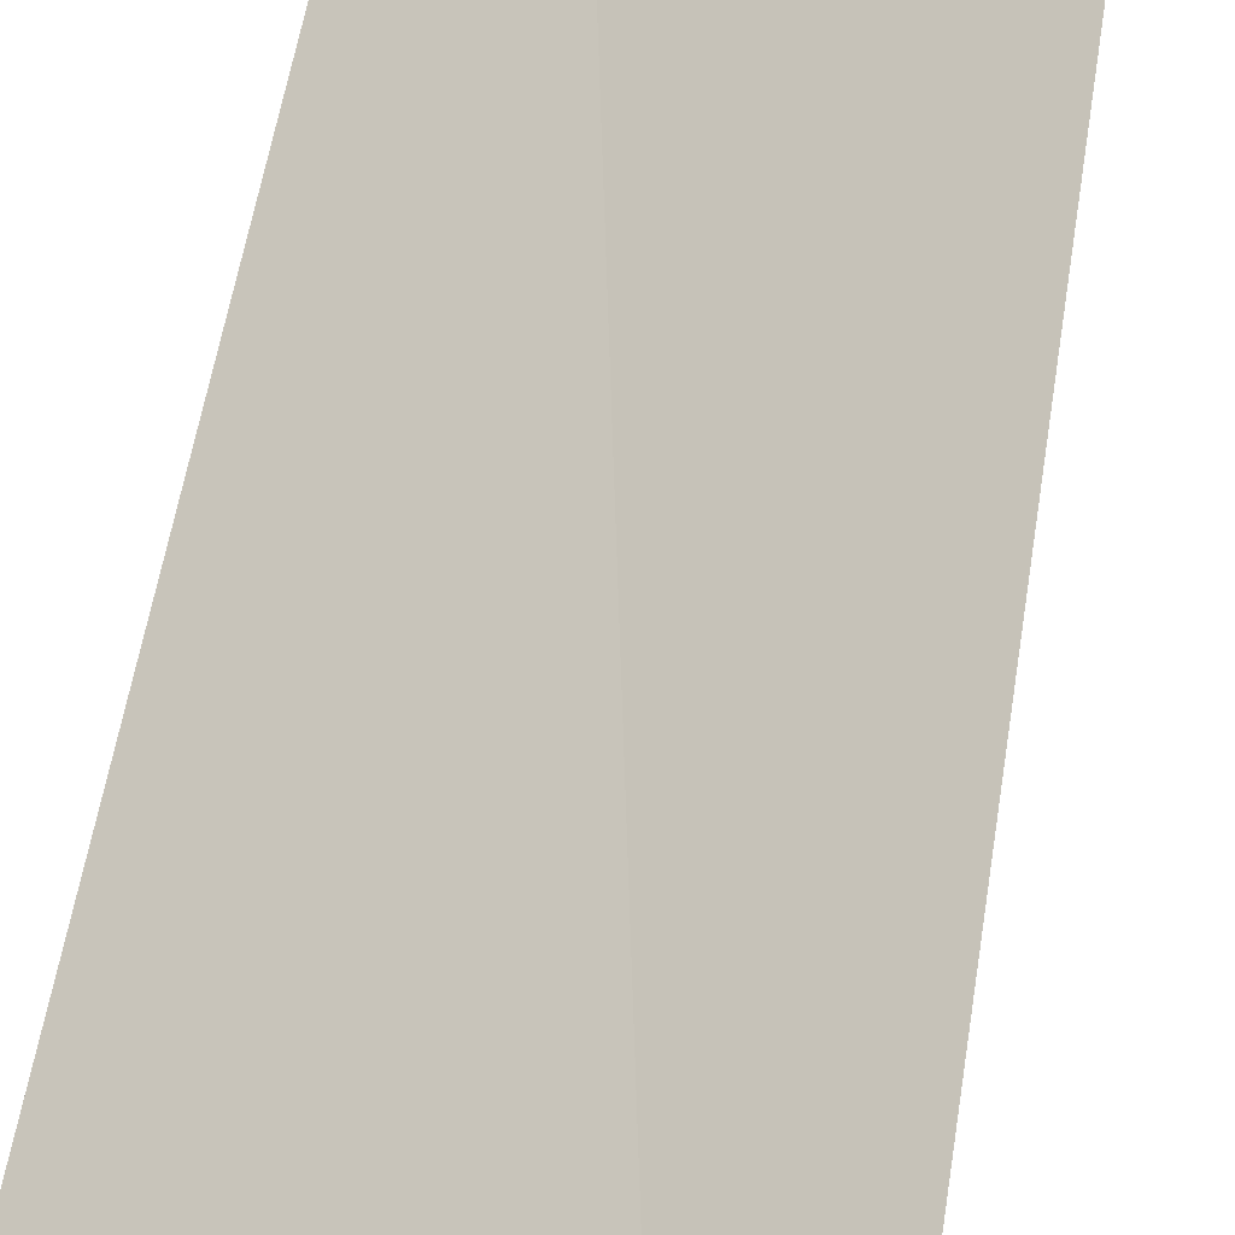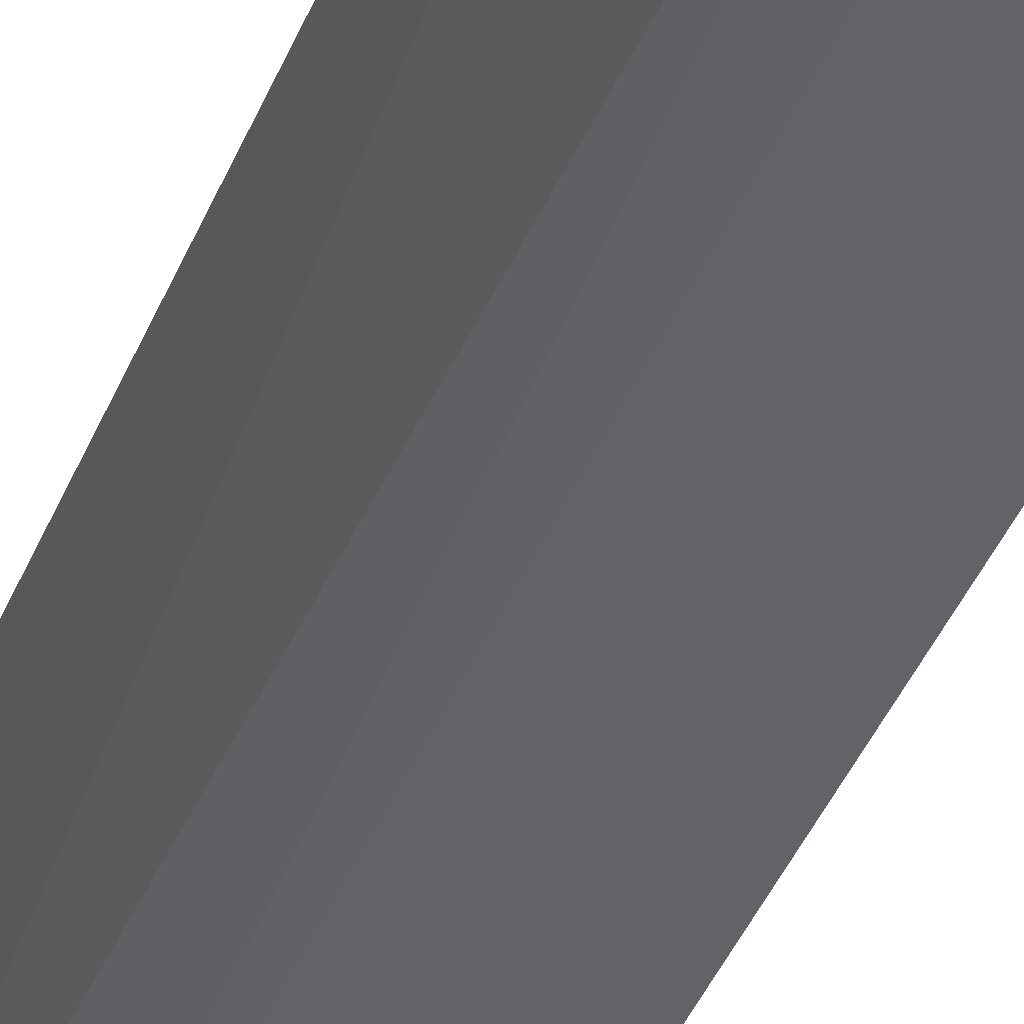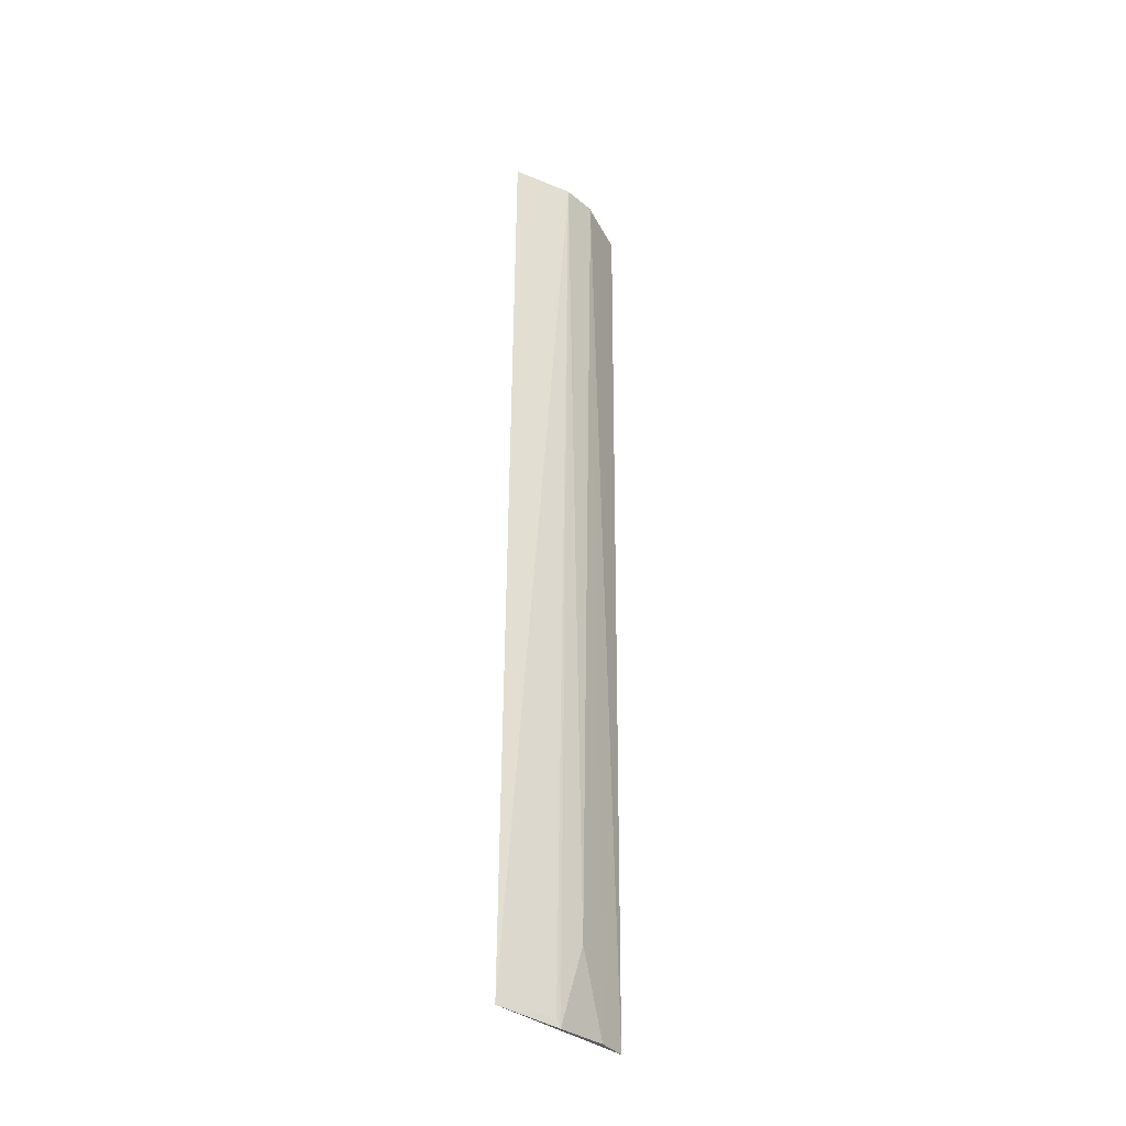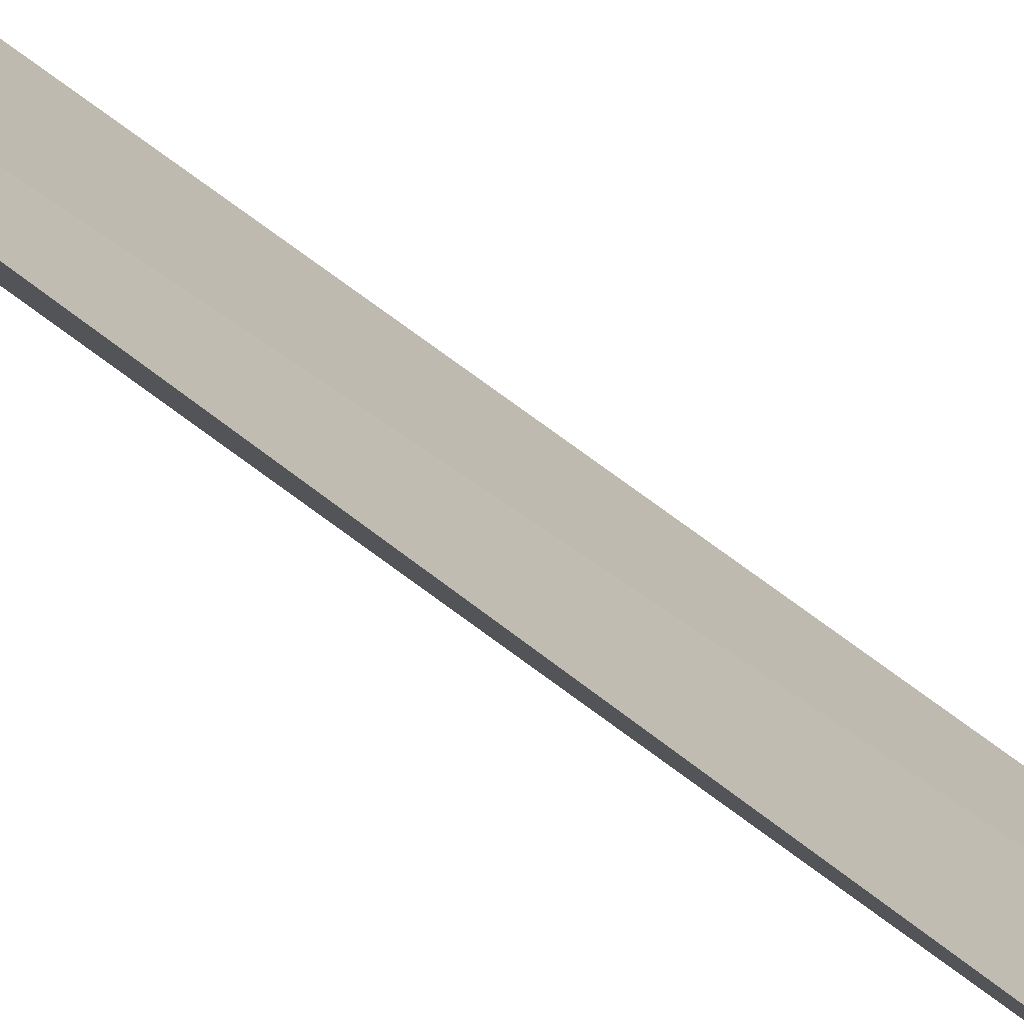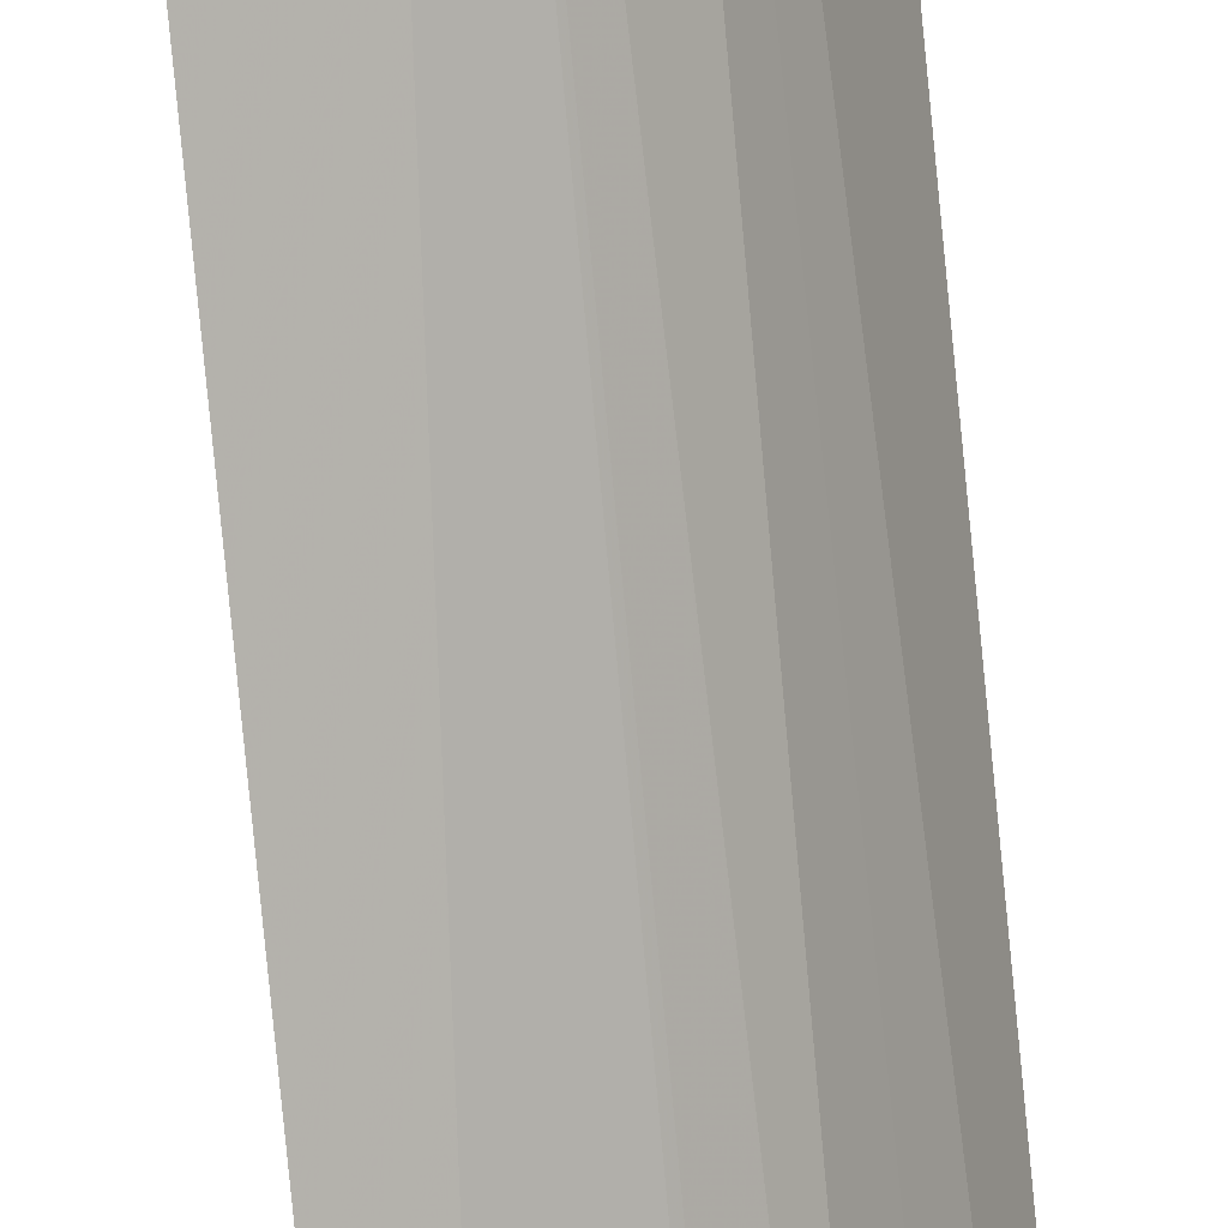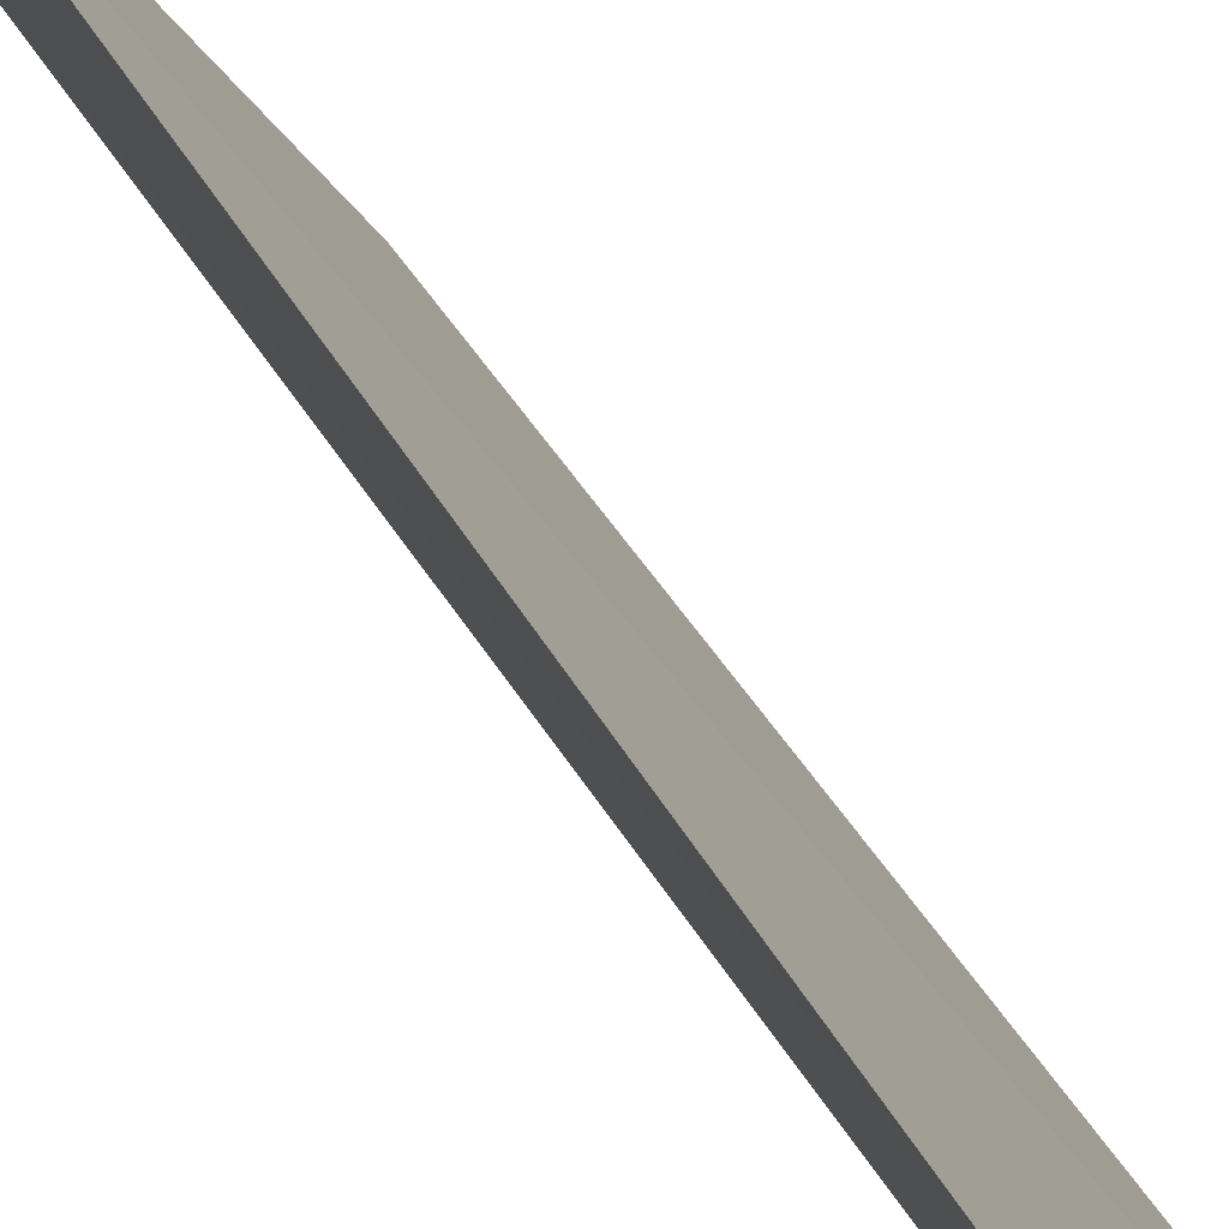
<metadata>
{"format":"obj","ext":"obj","renderer":"f3d","projection":"perspective","resolution":1024,"background":"white","views":[{"elev":28.7,"azim":-174.5,"up":"+Y"},{"elev":-30.8,"azim":163.6,"up":"+Y"},{"elev":-34.1,"azim":-0.1,"up":"+Z"},{"elev":51.1,"azim":133.3,"up":"+Y"},{"elev":-79.6,"azim":5.9,"up":"+Y"},{"elev":15.4,"azim":169.1,"up":"+Y"}]}
</metadata>
<code>
v 0.06696 -0.06336 0.144
v 0.1071 -0.01458 -0.2351
v 0.08917 -0.05054 0.1446
v 0.109 -0.01705 0.1441
v 0.06457 -0.05995 -0.2346
v 0.09906 -0.03893 0.1434
v 0.09868 -0.03939 0.1452
v 0.09373 -0.03778 -0.2044
v 0.08603 -0.04434 -0.237
v 0.1005 -0.0258 -0.2355
v 0.08459 -0.04565 -0.2334
f 5 1 4
f 5 4 2
f 5 3 1
f 6 2 4
f 7 1 3
f 7 4 1
f 7 6 4
f 7 3 6
f 8 6 3
f 9 5 2
f 9 8 3
f 10 2 6
f 10 6 8
f 10 9 2
f 10 8 9
f 11 9 3
f 11 3 5
f 11 5 9

</code>
